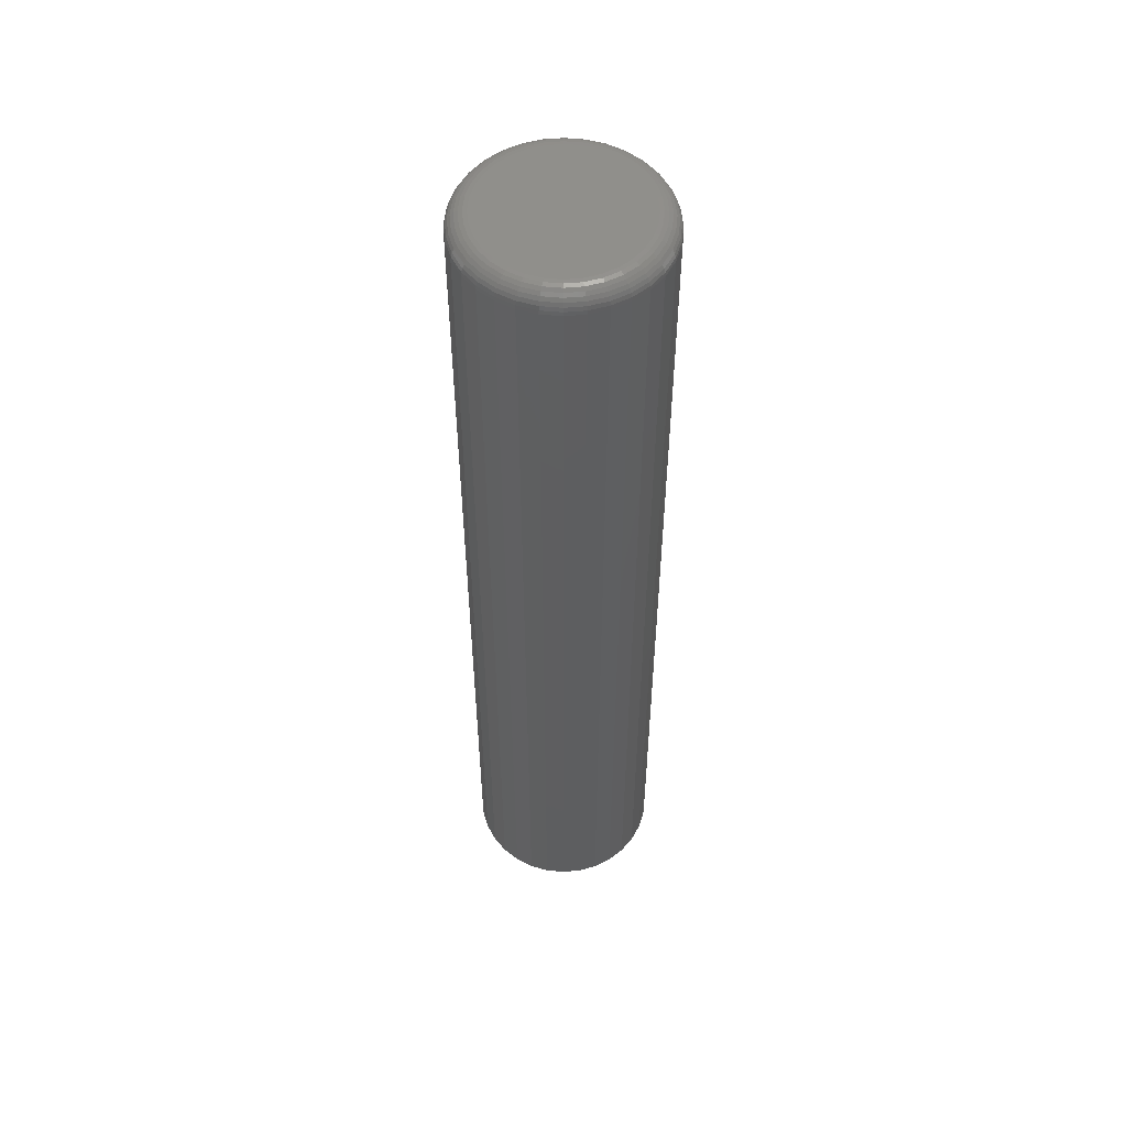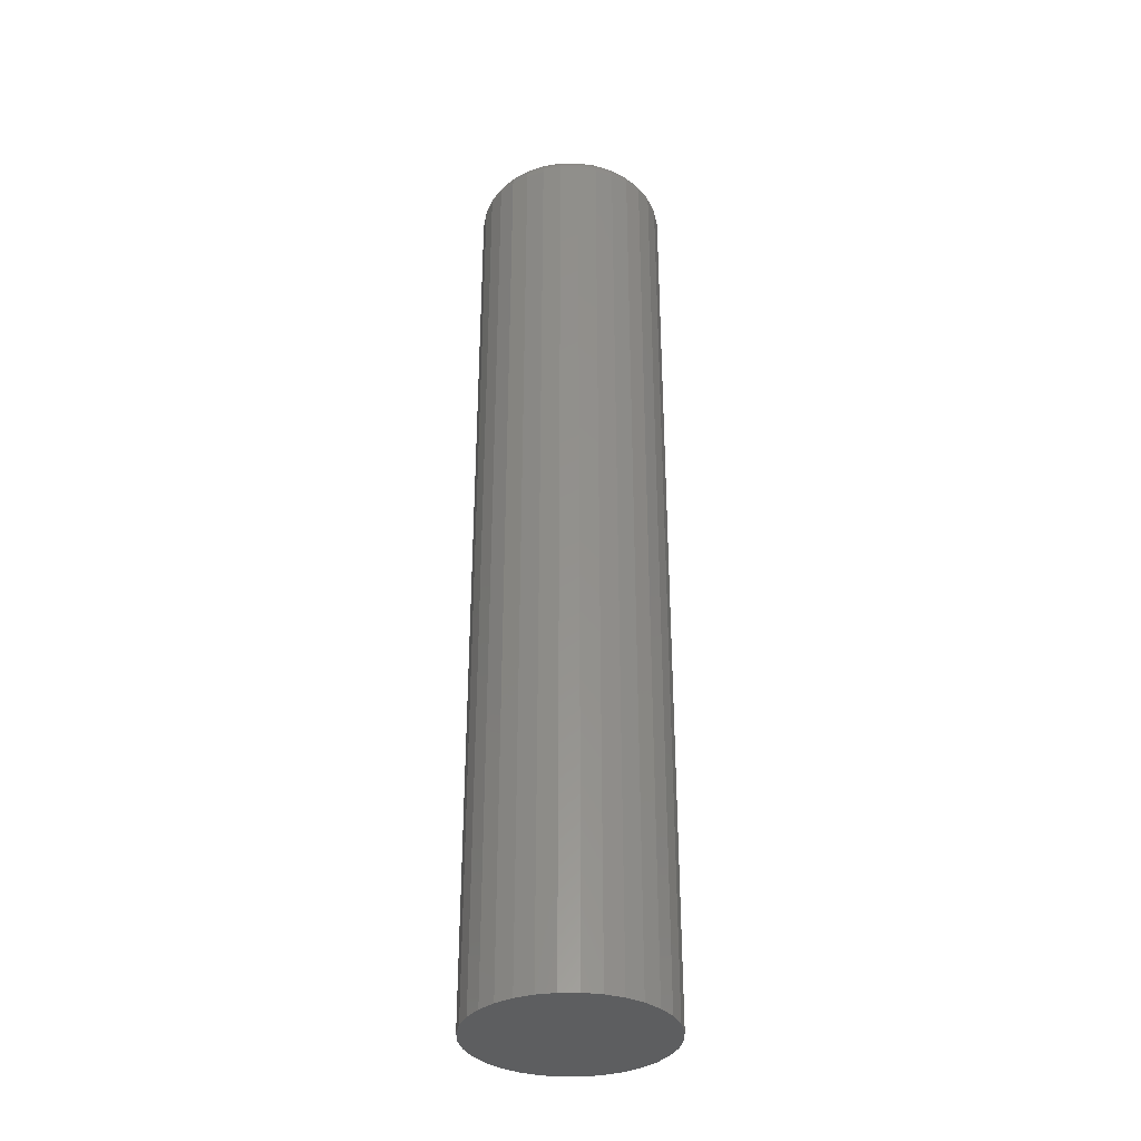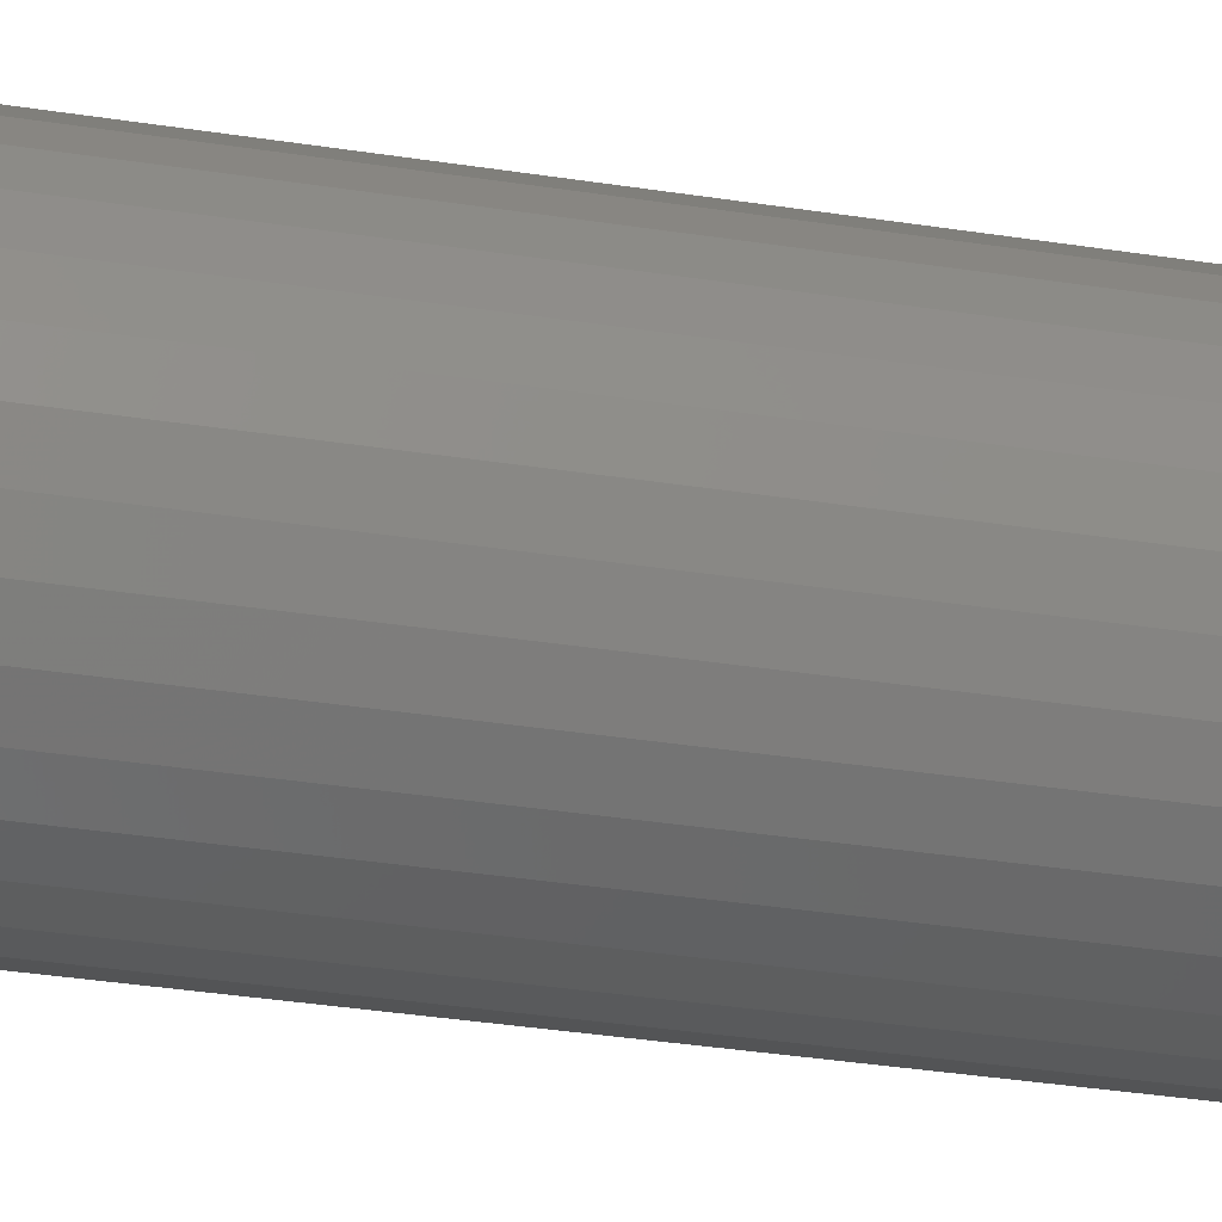
<metadata>
{"format":"stl","ext":"stl","renderer":"f3d","projection":"perspective","resolution":1024,"background":"white","views":[{"elev":53.9,"azim":67.7,"up":"+Z"},{"elev":-34.4,"azim":96.3,"up":"+Z"},{"elev":-28.0,"azim":75.7,"up":"+Y"}]}
</metadata>
<code>
# stl→obj: 320 verts, 636 faces
v -0.004704 0.0606 0.75
v 0.01885 0.0606 0.75
v 0.007072 0.06176 0.75
v -0.01603 0.05717 0.75
v 0.03017 0.05717 0.75
v -0.02646 0.05159 0.75
v 0.04061 0.05159 0.75
v -0.03561 0.04408 0.75
v 0.04975 0.04408 0.75
v -0.04312 0.03493 0.75
v 0.05726 0.03493 0.75
v -0.04869 0.0245 0.75
v 0.06284 0.0245 0.75
v 0.06284 -0.0217 0.75
v -0.04312 -0.03214 0.75
v 0.05726 -0.03214 0.75
v -0.03561 -0.04128 0.75
v 0.04975 -0.04128 0.75
v -0.02646 -0.04879 0.75
v 0.04061 -0.04879 0.75
v -0.01603 -0.05437 0.75
v 0.03017 -0.05437 0.75
v -0.004704 -0.0578 0.75
v 0.01885 -0.0578 0.75
v 0.007072 -0.05896 0.75
v 0.06627 0.01317 0.75
v -0.05213 0.01317 0.75
v 0.06743 0.001398 0.75
v -0.05329 0.001398 0.75
v 0.06627 -0.01038 0.75
v -0.05213 -0.01038 0.75
v -0.04869 -0.0217 0.75
v 0.08306 0.001398 0
v 0.08306 0.001398 0.7344
v 0.0816 -0.01343 0
v 0.0816 -0.01343 0.7344
v 0.07728 -0.02768 0
v 0.07728 -0.02768 0.7344
v 0.07025 -0.04082 0
v 0.07025 -0.04082 0.7344
v 0.0608 -0.05233 0
v 0.0608 -0.05233 0.7344
v 0.04929 -0.06178 0
v 0.04929 -0.06178 0.7344
v 0.03615 -0.0688 0
v 0.03615 -0.0688 0.7344
v 0.0219 -0.07313 0
v 0.0219 -0.07313 0.7344
v 0.007072 -0.07459 0
v 0.007072 -0.07459 0.7344
v -0.007752 -0.07313 0
v -0.007752 -0.07313 0.7344
v -0.02201 -0.0688 0
v -0.02201 -0.0688 0.7344
v -0.03514 -0.06178 0
v -0.03514 -0.06178 0.7344
v -0.04666 -0.05233 0
v -0.04666 -0.05233 0.7344
v -0.05611 -0.04082 0
v -0.05611 -0.04082 0.7344
v -0.06313 -0.02768 0
v -0.06313 -0.02768 0.7344
v -0.06745 -0.01343 0
v -0.06745 -0.01343 0.7344
v -0.06891 0.001398 0
v -0.06891 0.001398 0.7344
v -0.06745 0.01622 0
v -0.06745 0.01622 0.7344
v -0.06313 0.03048 0
v -0.06313 0.03048 0.7344
v -0.05611 0.04361 0
v -0.05611 0.04361 0.7344
v -0.04666 0.05513 0
v -0.04666 0.05513 0.7344
v -0.03514 0.06458 0
v -0.03514 0.06458 0.7344
v -0.02201 0.0716 0
v -0.02201 0.0716 0.7344
v -0.007752 0.07592 0
v -0.007752 0.07592 0.7344
v 0.007072 0.07738 0
v 0.007072 0.07738 0.7344
v 0.0219 0.07592 0
v 0.0219 0.07592 0.7344
v 0.03615 0.0716 0
v 0.03615 0.0716 0.7344
v 0.04929 0.06458 0
v 0.04929 0.06458 0.7344
v 0.0608 0.05513 0
v 0.0608 0.05513 0.7344
v 0.07025 0.04361 0
v 0.07025 0.04361 0.7344
v 0.07728 0.03048 0
v 0.07728 0.03048 0.7344
v 0.0816 0.01622 0
v 0.0816 0.01622 0.7344
v 0.07048 0.001398 0.7497
v 0.06926 -0.01097 0.7497
v 0.07341 0.001398 0.7488
v 0.07214 -0.01154 0.7488
v 0.07612 0.001398 0.7474
v 0.07479 -0.01207 0.7474
v 0.07848 0.001398 0.7454
v 0.07711 -0.01253 0.7454
v 0.08043 0.001398 0.7431
v 0.07902 -0.01291 0.7431
v 0.08187 0.001398 0.7404
v 0.08043 -0.01319 0.7404
v 0.08276 0.001398 0.7374
v 0.0813 -0.01337 0.7374
v -0.05512 -0.01097 0.7497
v -0.05634 0.001398 0.7497
v -0.05799 -0.01154 0.7488
v -0.05927 0.001398 0.7488
v -0.06064 -0.01207 0.7474
v -0.06197 0.001398 0.7474
v -0.06297 -0.01253 0.7454
v -0.06434 0.001398 0.7454
v -0.06487 -0.01291 0.7431
v -0.06628 0.001398 0.7431
v -0.06629 -0.01319 0.7404
v -0.06773 0.001398 0.7404
v -0.06716 -0.01337 0.7374
v -0.06861 0.001398 0.7374
v -0.05151 -0.02287 0.7497
v -0.05422 -0.02399 0.7488
v -0.05671 -0.02502 0.7474
v -0.0589 -0.02593 0.7454
v -0.0607 -0.02667 0.7431
v -0.06203 -0.02723 0.7404
v -0.06285 -0.02757 0.7374
v -0.04565 -0.03383 0.7497
v -0.04809 -0.03546 0.7488
v -0.05033 -0.03696 0.7474
v -0.0523 -0.03828 0.7454
v -0.05392 -0.03936 0.7431
v -0.05512 -0.04016 0.7404
v -0.05586 -0.04065 0.7374
v -0.03777 -0.04344 0.7497
v -0.03984 -0.04551 0.7488
v -0.04175 -0.04742 0.7474
v -0.04342 -0.0491 0.7454
v -0.0448 -0.05047 0.7431
v -0.04582 -0.05149 0.7404
v -0.04645 -0.05212 0.7374
v -0.02816 -0.05133 0.7497
v -0.02978 -0.05376 0.7488
v -0.03129 -0.05601 0.7474
v -0.0326 -0.05798 0.7454
v -0.03368 -0.05959 0.7431
v -0.03448 -0.06079 0.7404
v -0.03498 -0.06153 0.7374
v -0.01719 -0.05719 0.7497
v -0.01832 -0.05989 0.7488
v -0.01935 -0.06239 0.7474
v -0.02026 -0.06458 0.7454
v -0.021 -0.06637 0.7431
v -0.02155 -0.06771 0.7404
v -0.02189 -0.06853 0.7374
v -0.005298 -0.06079 0.7497
v -0.00587 -0.06367 0.7488
v -0.006397 -0.06632 0.7474
v -0.006859 -0.06864 0.7454
v -0.007238 -0.07055 0.7431
v -0.00752 -0.07196 0.7404
v -0.007693 -0.07283 0.7374
v 0.007072 -0.06201 0.7497
v 0.007072 -0.06494 0.7488
v 0.007072 -0.06764 0.7474
v 0.007072 -0.07001 0.7454
v 0.007072 -0.07196 0.7431
v 0.007072 -0.0734 0.7404
v 0.007072 -0.07429 0.7374
v 0.01944 -0.06079 0.7497
v 0.02001 -0.06367 0.7488
v 0.02054 -0.06632 0.7474
v 0.021 -0.06864 0.7454
v 0.02138 -0.07055 0.7431
v 0.02166 -0.07196 0.7404
v 0.02184 -0.07283 0.7374
v 0.03134 -0.05719 0.7497
v 0.03246 -0.05989 0.7488
v 0.03349 -0.06239 0.7474
v 0.0344 -0.06458 0.7454
v 0.03514 -0.06637 0.7431
v 0.0357 -0.06771 0.7404
v 0.03604 -0.06853 0.7374
v 0.0423 -0.05133 0.7497
v 0.04393 -0.05376 0.7488
v 0.04543 -0.05601 0.7474
v 0.04675 -0.05798 0.7454
v 0.04783 -0.05959 0.7431
v 0.04863 -0.06079 0.7404
v 0.04912 -0.06153 0.7374
v 0.05191 -0.04344 0.7497
v 0.05398 -0.04551 0.7488
v 0.05589 -0.04742 0.7474
v 0.05757 -0.0491 0.7454
v 0.05894 -0.05047 0.7431
v 0.05996 -0.05149 0.7404
v 0.06059 -0.05212 0.7374
v 0.0598 -0.03383 0.7497
v 0.06223 -0.03546 0.7488
v 0.06448 -0.03696 0.7474
v 0.06645 -0.03828 0.7454
v 0.06806 -0.03936 0.7431
v 0.06926 -0.04016 0.7404
v 0.07 -0.04065 0.7374
v 0.06566 -0.02287 0.7497
v 0.06836 -0.02399 0.7488
v 0.07086 -0.02502 0.7474
v 0.07305 -0.02593 0.7454
v 0.07484 -0.02667 0.7431
v 0.07618 -0.02723 0.7404
v 0.077 -0.02757 0.7374
v -0.05512 0.01377 0.7497
v -0.05799 0.01434 0.7488
v -0.06064 0.01487 0.7474
v -0.06297 0.01533 0.7454
v -0.06487 0.01571 0.7431
v -0.06629 0.01599 0.7404
v -0.06716 0.01616 0.7374
v 0.06926 0.01377 0.7497
v 0.07214 0.01434 0.7488
v 0.07479 0.01487 0.7474
v 0.07711 0.01533 0.7454
v 0.07902 0.01571 0.7431
v 0.08043 0.01599 0.7404
v 0.0813 0.01616 0.7374
v 0.06566 0.02566 0.7497
v 0.06836 0.02679 0.7488
v 0.07086 0.02782 0.7474
v 0.07305 0.02873 0.7454
v 0.07484 0.02947 0.7431
v 0.07618 0.03002 0.7404
v 0.077 0.03036 0.7374
v 0.0598 0.03663 0.7497
v 0.06223 0.03826 0.7488
v 0.06448 0.03976 0.7474
v 0.06645 0.04107 0.7454
v 0.06806 0.04215 0.7431
v 0.06926 0.04295 0.7404
v 0.07 0.04345 0.7374
v 0.05191 0.04624 0.7497
v 0.05398 0.04831 0.7488
v 0.05589 0.05022 0.7474
v 0.05757 0.05189 0.7454
v 0.05894 0.05327 0.7431
v 0.05996 0.05429 0.7404
v 0.06059 0.05492 0.7374
v 0.0423 0.05412 0.7497
v 0.04393 0.05656 0.7488
v 0.04543 0.0588 0.7474
v 0.04675 0.06077 0.7454
v 0.04783 0.06239 0.7431
v 0.04863 0.06359 0.7404
v 0.04912 0.06433 0.7374
v 0.03134 0.05998 0.7497
v 0.03246 0.06269 0.7488
v 0.03349 0.06519 0.7474
v 0.0344 0.06737 0.7454
v 0.03514 0.06917 0.7431
v 0.0357 0.0705 0.7404
v 0.03604 0.07132 0.7374
v 0.01944 0.06359 0.7497
v 0.02001 0.06646 0.7488
v 0.02054 0.06911 0.7474
v 0.021 0.07144 0.7454
v 0.02138 0.07334 0.7431
v 0.02166 0.07476 0.7404
v 0.02184 0.07563 0.7374
v 0.007072 0.06481 0.7497
v 0.007072 0.06774 0.7488
v 0.007072 0.07044 0.7474
v 0.007072 0.07281 0.7454
v 0.007072 0.07475 0.7431
v 0.007072 0.0762 0.7404
v 0.007072 0.07708 0.7374
v -0.005298 0.06359 0.7497
v -0.00587 0.06646 0.7488
v -0.006397 0.06911 0.7474
v -0.006859 0.07144 0.7454
v -0.007238 0.07334 0.7431
v -0.00752 0.07476 0.7404
v -0.007693 0.07563 0.7374
v -0.01719 0.05998 0.7497
v -0.01832 0.06269 0.7488
v -0.01935 0.06519 0.7474
v -0.02026 0.06737 0.7454
v -0.021 0.06917 0.7431
v -0.02155 0.0705 0.7404
v -0.02189 0.07132 0.7374
v -0.02816 0.05412 0.7497
v -0.02978 0.05656 0.7488
v -0.03129 0.0588 0.7474
v -0.0326 0.06077 0.7454
v -0.03368 0.06239 0.7431
v -0.03448 0.06359 0.7404
v -0.03498 0.06433 0.7374
v -0.03777 0.04624 0.7497
v -0.03984 0.04831 0.7488
v -0.04175 0.05022 0.7474
v -0.04342 0.05189 0.7454
v -0.0448 0.05327 0.7431
v -0.04582 0.05429 0.7404
v -0.04645 0.05492 0.7374
v -0.04565 0.03663 0.7497
v -0.04809 0.03826 0.7488
v -0.05033 0.03976 0.7474
v -0.0523 0.04107 0.7454
v -0.05392 0.04215 0.7431
v -0.05512 0.04295 0.7404
v -0.05586 0.04345 0.7374
v -0.05151 0.02566 0.7497
v -0.05422 0.02679 0.7488
v -0.05671 0.02782 0.7474
v -0.0589 0.02873 0.7454
v -0.0607 0.02947 0.7431
v -0.06203 0.03002 0.7404
v -0.06285 0.03036 0.7374
f 1 2 3
f 2 1 4
f 2 4 5
f 5 4 6
f 5 6 7
f 7 6 8
f 7 8 9
f 9 8 10
f 9 10 11
f 11 10 12
f 11 12 13
f 14 15 16
f 16 15 17
f 16 17 18
f 18 17 19
f 18 19 20
f 20 19 21
f 20 21 22
f 22 21 23
f 22 23 24
f 24 23 25
f 13 12 26
f 26 12 27
f 26 27 28
f 28 27 29
f 28 29 30
f 30 29 31
f 30 31 14
f 14 31 32
f 14 32 15
f 33 34 35
f 35 34 36
f 35 36 37
f 37 36 38
f 37 38 39
f 39 38 40
f 39 40 41
f 41 40 42
f 41 42 43
f 43 42 44
f 43 44 45
f 45 44 46
f 45 46 47
f 47 46 48
f 47 48 49
f 49 48 50
f 49 50 51
f 51 50 52
f 51 52 53
f 53 52 54
f 53 54 55
f 55 54 56
f 55 56 57
f 57 56 58
f 57 58 59
f 59 58 60
f 59 60 61
f 61 60 62
f 61 62 63
f 63 62 64
f 63 64 65
f 65 64 66
f 65 66 67
f 67 66 68
f 67 68 69
f 69 68 70
f 69 70 71
f 71 70 72
f 71 72 73
f 73 72 74
f 73 74 75
f 75 74 76
f 75 76 77
f 77 76 78
f 77 78 79
f 79 78 80
f 79 80 81
f 81 80 82
f 81 82 83
f 83 82 84
f 83 84 85
f 85 84 86
f 85 86 87
f 87 86 88
f 87 88 89
f 89 88 90
f 89 90 91
f 91 90 92
f 91 92 93
f 93 92 94
f 93 94 95
f 95 94 96
f 95 96 33
f 33 96 34
f 28 30 97
f 97 30 98
f 97 98 99
f 99 98 100
f 99 100 101
f 101 100 102
f 101 102 103
f 103 102 104
f 103 104 105
f 105 104 106
f 105 106 107
f 107 106 108
f 107 108 109
f 109 108 110
f 109 110 34
f 34 110 36
f 31 29 111
f 111 29 112
f 111 112 113
f 113 112 114
f 113 114 115
f 115 114 116
f 115 116 117
f 117 116 118
f 117 118 119
f 119 118 120
f 119 120 121
f 121 120 122
f 121 122 123
f 123 122 124
f 123 124 64
f 64 124 66
f 32 31 125
f 125 31 111
f 125 111 126
f 126 111 113
f 126 113 127
f 127 113 115
f 127 115 128
f 128 115 117
f 128 117 129
f 129 117 119
f 129 119 130
f 130 119 121
f 130 121 131
f 131 121 123
f 131 123 62
f 62 123 64
f 15 32 132
f 132 32 125
f 132 125 133
f 133 125 126
f 133 126 134
f 134 126 127
f 134 127 135
f 135 127 128
f 135 128 136
f 136 128 129
f 136 129 137
f 137 129 130
f 137 130 138
f 138 130 131
f 138 131 60
f 60 131 62
f 17 15 139
f 139 15 132
f 139 132 140
f 140 132 133
f 140 133 141
f 141 133 134
f 141 134 142
f 142 134 135
f 142 135 143
f 143 135 136
f 143 136 144
f 144 136 137
f 144 137 145
f 145 137 138
f 145 138 58
f 58 138 60
f 19 17 146
f 146 17 139
f 146 139 147
f 147 139 140
f 147 140 148
f 148 140 141
f 148 141 149
f 149 141 142
f 149 142 150
f 150 142 143
f 150 143 151
f 151 143 144
f 151 144 152
f 152 144 145
f 152 145 56
f 56 145 58
f 21 19 153
f 153 19 146
f 153 146 154
f 154 146 147
f 154 147 155
f 155 147 148
f 155 148 156
f 156 148 149
f 156 149 157
f 157 149 150
f 157 150 158
f 158 150 151
f 158 151 159
f 159 151 152
f 159 152 54
f 54 152 56
f 23 21 160
f 160 21 153
f 160 153 161
f 161 153 154
f 161 154 162
f 162 154 155
f 162 155 163
f 163 155 156
f 163 156 164
f 164 156 157
f 164 157 165
f 165 157 158
f 165 158 166
f 166 158 159
f 166 159 52
f 52 159 54
f 25 23 167
f 167 23 160
f 167 160 168
f 168 160 161
f 168 161 169
f 169 161 162
f 169 162 170
f 170 162 163
f 170 163 171
f 171 163 164
f 171 164 172
f 172 164 165
f 172 165 173
f 173 165 166
f 173 166 50
f 50 166 52
f 24 25 174
f 174 25 167
f 174 167 175
f 175 167 168
f 175 168 176
f 176 168 169
f 176 169 177
f 177 169 170
f 177 170 178
f 178 170 171
f 178 171 179
f 179 171 172
f 179 172 180
f 180 172 173
f 180 173 48
f 48 173 50
f 22 24 181
f 181 24 174
f 181 174 182
f 182 174 175
f 182 175 183
f 183 175 176
f 183 176 184
f 184 176 177
f 184 177 185
f 185 177 178
f 185 178 186
f 186 178 179
f 186 179 187
f 187 179 180
f 187 180 46
f 46 180 48
f 20 22 188
f 188 22 181
f 188 181 189
f 189 181 182
f 189 182 190
f 190 182 183
f 190 183 191
f 191 183 184
f 191 184 192
f 192 184 185
f 192 185 193
f 193 185 186
f 193 186 194
f 194 186 187
f 194 187 44
f 44 187 46
f 18 20 195
f 195 20 188
f 195 188 196
f 196 188 189
f 196 189 197
f 197 189 190
f 197 190 198
f 198 190 191
f 198 191 199
f 199 191 192
f 199 192 200
f 200 192 193
f 200 193 201
f 201 193 194
f 201 194 42
f 42 194 44
f 16 18 202
f 202 18 195
f 202 195 203
f 203 195 196
f 203 196 204
f 204 196 197
f 204 197 205
f 205 197 198
f 205 198 206
f 206 198 199
f 206 199 207
f 207 199 200
f 207 200 208
f 208 200 201
f 208 201 40
f 40 201 42
f 14 16 209
f 209 16 202
f 209 202 210
f 210 202 203
f 210 203 211
f 211 203 204
f 211 204 212
f 212 204 205
f 212 205 213
f 213 205 206
f 213 206 214
f 214 206 207
f 214 207 215
f 215 207 208
f 215 208 38
f 38 208 40
f 30 14 98
f 98 14 209
f 98 209 100
f 100 209 210
f 100 210 102
f 102 210 211
f 102 211 104
f 104 211 212
f 104 212 106
f 106 212 213
f 106 213 108
f 108 213 214
f 108 214 110
f 110 214 215
f 110 215 36
f 36 215 38
f 29 27 112
f 112 27 216
f 112 216 114
f 114 216 217
f 114 217 116
f 116 217 218
f 116 218 118
f 118 218 219
f 118 219 120
f 120 219 220
f 120 220 122
f 122 220 221
f 122 221 124
f 124 221 222
f 124 222 66
f 66 222 68
f 26 28 223
f 223 28 97
f 223 97 224
f 224 97 99
f 224 99 225
f 225 99 101
f 225 101 226
f 226 101 103
f 226 103 227
f 227 103 105
f 227 105 228
f 228 105 107
f 228 107 229
f 229 107 109
f 229 109 96
f 96 109 34
f 13 26 230
f 230 26 223
f 230 223 231
f 231 223 224
f 231 224 232
f 232 224 225
f 232 225 233
f 233 225 226
f 233 226 234
f 234 226 227
f 234 227 235
f 235 227 228
f 235 228 236
f 236 228 229
f 236 229 94
f 94 229 96
f 11 13 237
f 237 13 230
f 237 230 238
f 238 230 231
f 238 231 239
f 239 231 232
f 239 232 240
f 240 232 233
f 240 233 241
f 241 233 234
f 241 234 242
f 242 234 235
f 242 235 243
f 243 235 236
f 243 236 92
f 92 236 94
f 9 11 244
f 244 11 237
f 244 237 245
f 245 237 238
f 245 238 246
f 246 238 239
f 246 239 247
f 247 239 240
f 247 240 248
f 248 240 241
f 248 241 249
f 249 241 242
f 249 242 250
f 250 242 243
f 250 243 90
f 90 243 92
f 7 9 251
f 251 9 244
f 251 244 252
f 252 244 245
f 252 245 253
f 253 245 246
f 253 246 254
f 254 246 247
f 254 247 255
f 255 247 248
f 255 248 256
f 256 248 249
f 256 249 257
f 257 249 250
f 257 250 88
f 88 250 90
f 5 7 258
f 258 7 251
f 258 251 259
f 259 251 252
f 259 252 260
f 260 252 253
f 260 253 261
f 261 253 254
f 261 254 262
f 262 254 255
f 262 255 263
f 263 255 256
f 263 256 264
f 264 256 257
f 264 257 86
f 86 257 88
f 2 5 265
f 265 5 258
f 265 258 266
f 266 258 259
f 266 259 267
f 267 259 260
f 267 260 268
f 268 260 261
f 268 261 269
f 269 261 262
f 269 262 270
f 270 262 263
f 270 263 271
f 271 263 264
f 271 264 84
f 84 264 86
f 3 2 272
f 272 2 265
f 272 265 273
f 273 265 266
f 273 266 274
f 274 266 267
f 274 267 275
f 275 267 268
f 275 268 276
f 276 268 269
f 276 269 277
f 277 269 270
f 277 270 278
f 278 270 271
f 278 271 82
f 82 271 84
f 1 3 279
f 279 3 272
f 279 272 280
f 280 272 273
f 280 273 281
f 281 273 274
f 281 274 282
f 282 274 275
f 282 275 283
f 283 275 276
f 283 276 284
f 284 276 277
f 284 277 285
f 285 277 278
f 285 278 80
f 80 278 82
f 4 1 286
f 286 1 279
f 286 279 287
f 287 279 280
f 287 280 288
f 288 280 281
f 288 281 289
f 289 281 282
f 289 282 290
f 290 282 283
f 290 283 291
f 291 283 284
f 291 284 292
f 292 284 285
f 292 285 78
f 78 285 80
f 6 4 293
f 293 4 286
f 293 286 294
f 294 286 287
f 294 287 295
f 295 287 288
f 295 288 296
f 296 288 289
f 296 289 297
f 297 289 290
f 297 290 298
f 298 290 291
f 298 291 299
f 299 291 292
f 299 292 76
f 76 292 78
f 8 6 300
f 300 6 293
f 300 293 301
f 301 293 294
f 301 294 302
f 302 294 295
f 302 295 303
f 303 295 296
f 303 296 304
f 304 296 297
f 304 297 305
f 305 297 298
f 305 298 306
f 306 298 299
f 306 299 74
f 74 299 76
f 10 8 307
f 307 8 300
f 307 300 308
f 308 300 301
f 308 301 309
f 309 301 302
f 309 302 310
f 310 302 303
f 310 303 311
f 311 303 304
f 311 304 312
f 312 304 305
f 312 305 313
f 313 305 306
f 313 306 72
f 72 306 74
f 12 10 314
f 314 10 307
f 314 307 315
f 315 307 308
f 315 308 316
f 316 308 309
f 316 309 317
f 317 309 310
f 317 310 318
f 318 310 311
f 318 311 319
f 319 311 312
f 319 312 320
f 320 312 313
f 320 313 70
f 70 313 72
f 27 12 216
f 216 12 314
f 216 314 217
f 217 314 315
f 217 315 218
f 218 315 316
f 218 316 219
f 219 316 317
f 219 317 220
f 220 317 318
f 220 318 221
f 221 318 319
f 221 319 222
f 222 319 320
f 222 320 68
f 68 320 70
f 81 83 79
f 77 79 83
f 85 77 83
f 75 77 85
f 87 75 85
f 73 75 87
f 89 73 87
f 43 55 41
f 53 55 43
f 45 53 43
f 51 53 45
f 47 51 45
f 49 51 47
f 55 57 41
f 41 57 59
f 41 59 39
f 39 59 61
f 39 61 37
f 37 61 63
f 37 63 35
f 35 63 65
f 35 65 33
f 33 65 67
f 33 67 95
f 95 67 69
f 95 69 93
f 93 69 71
f 93 71 91
f 91 71 73
f 91 73 89

</code>
